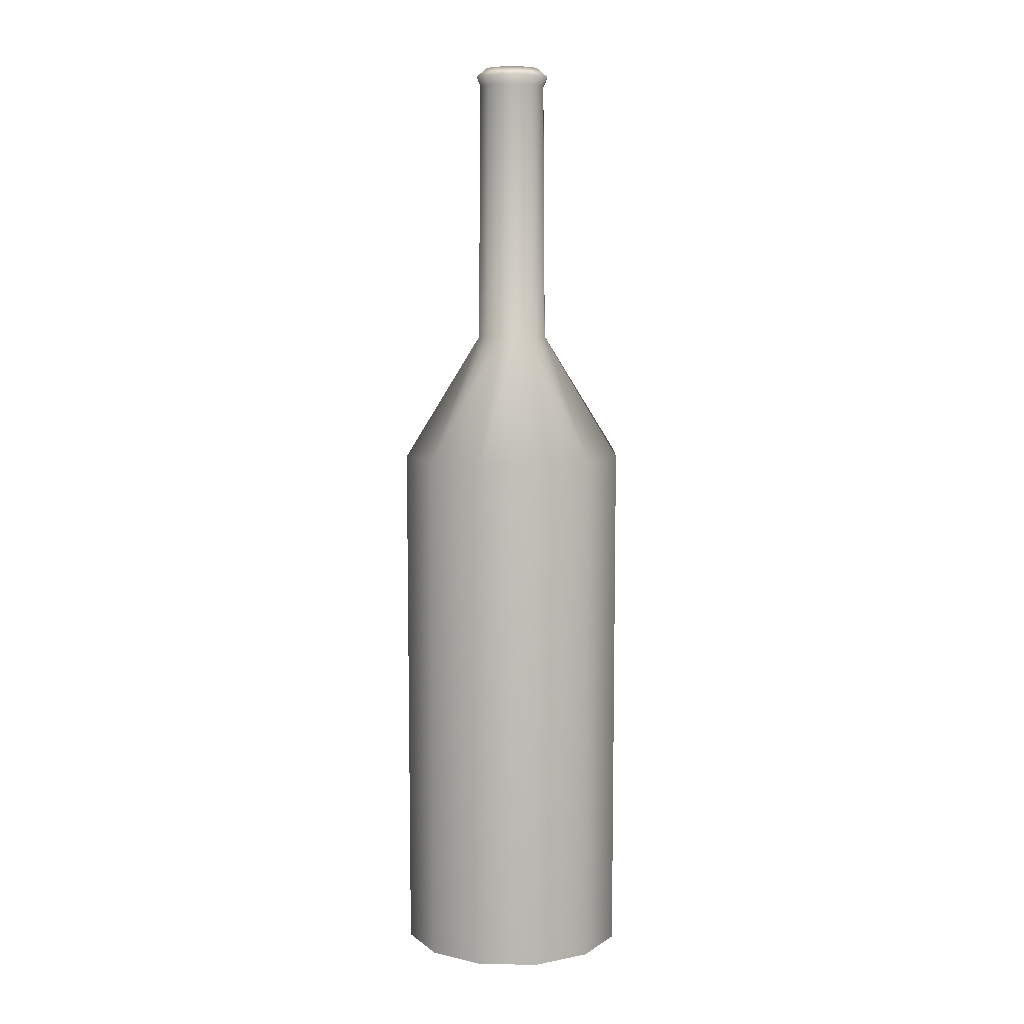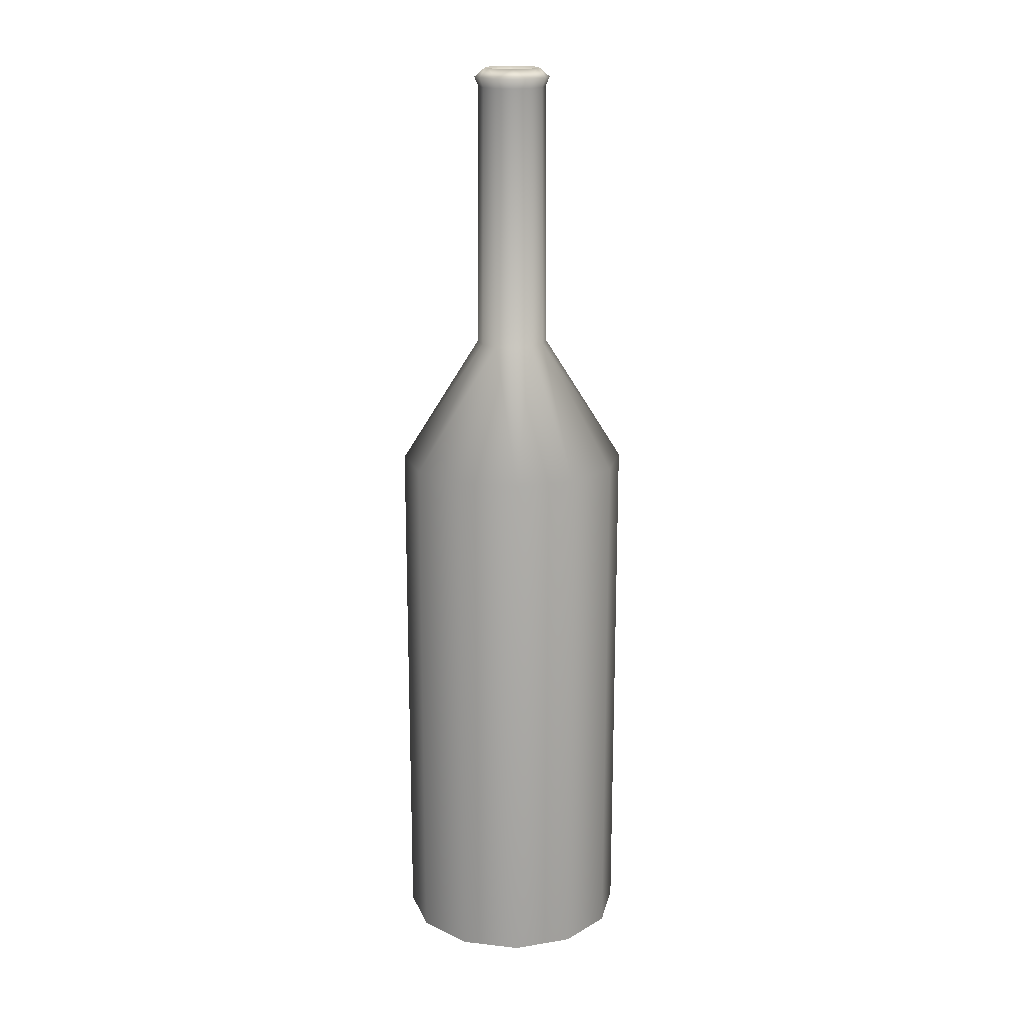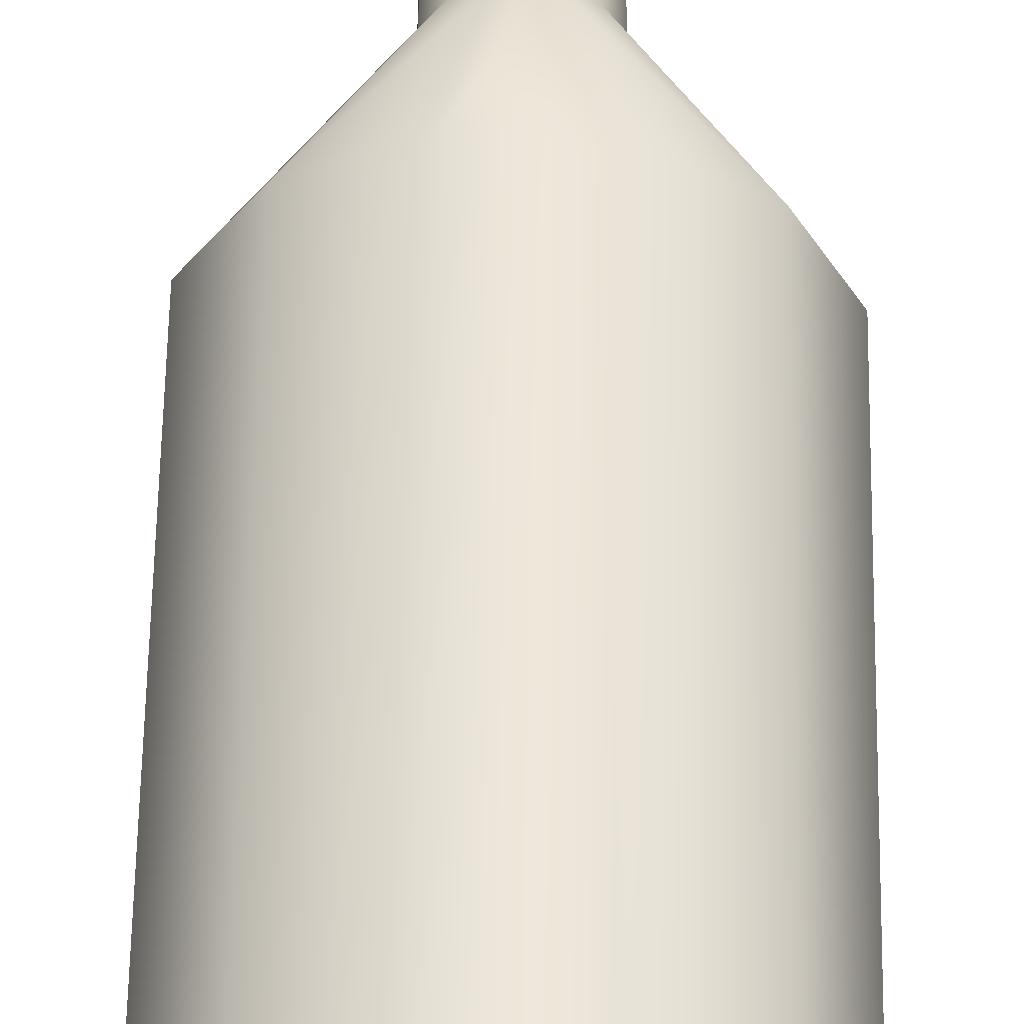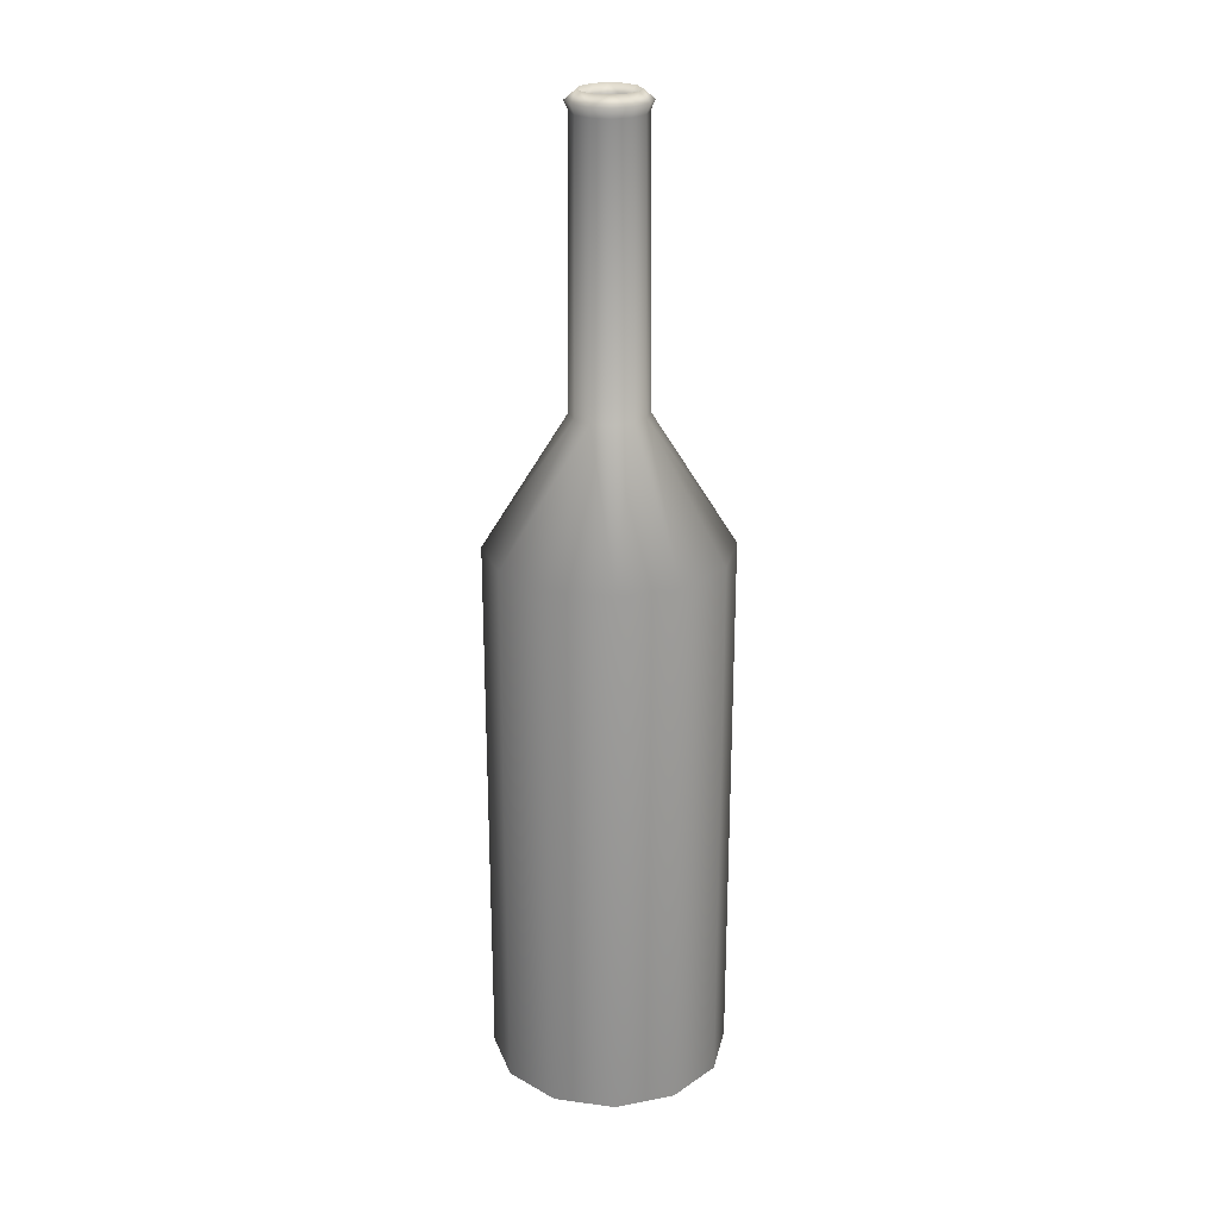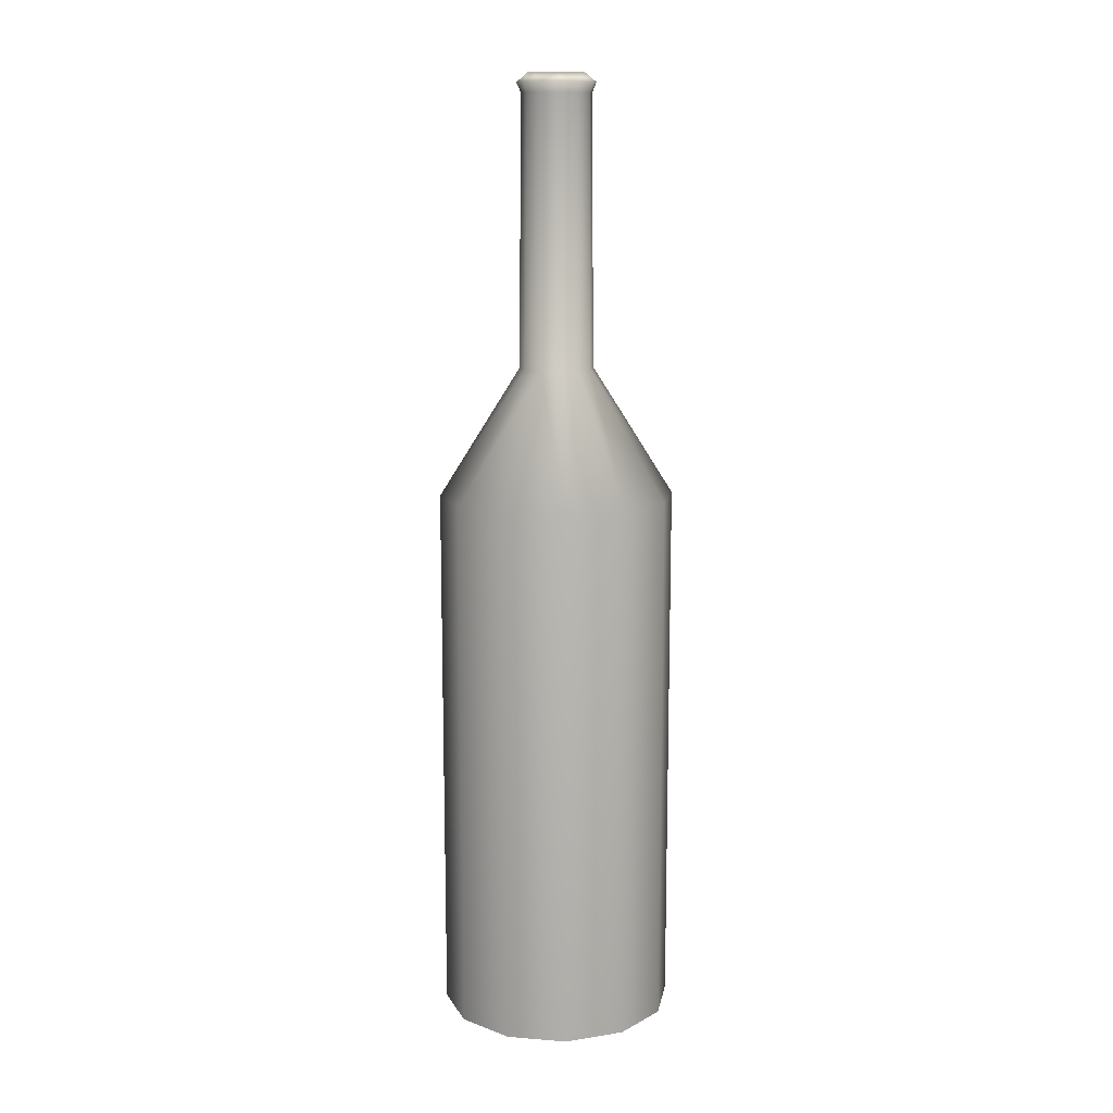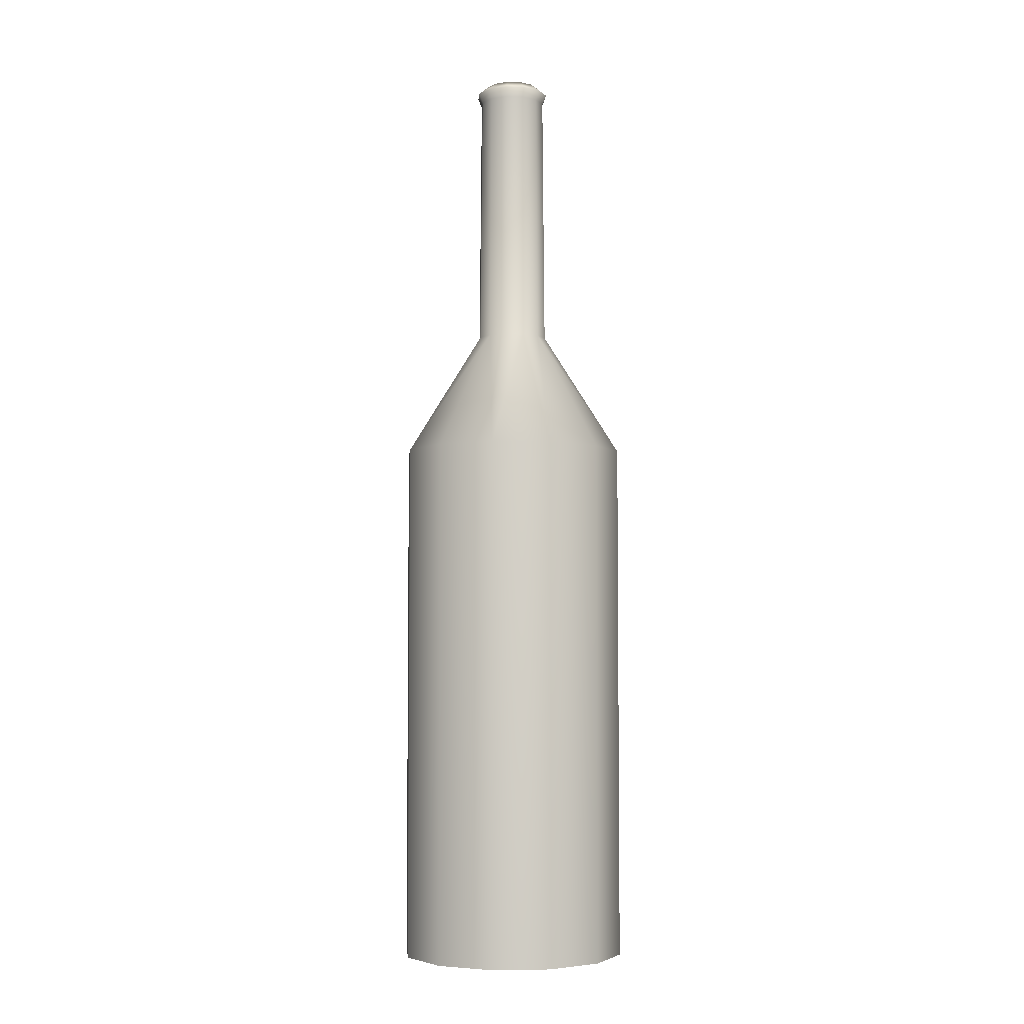
<metadata>
{"format":"obj","ext":"obj","renderer":"f3d","projection":"perspective","resolution":1024,"background":"white","views":[{"elev":8.2,"azim":4.7,"up":"+Y"},{"elev":17.8,"azim":45.4,"up":"+Y"},{"elev":54.7,"azim":0.9,"up":"+Z"},{"elev":24.3,"azim":45.4,"up":"+Y"},{"elev":12.9,"azim":43.1,"up":"+Y"},{"elev":-4.6,"azim":-31.8,"up":"+Y"}]}
</metadata>
<code>
g default
v 0.3402 9.681 -0.1103
v 0.07457 9.681 -0.3497
v -0.1103 9.681 -0.3402
v -0.3497 9.681 -0.07457
v -0.3402 9.681 0.1103
v -0.07457 9.681 0.3497
v 0.1103 9.681 0.3402
v 0.3497 9.681 0.07457
v 0.362 6.933 -0.1174
v 0.07934 6.933 -0.3721
v -0.1174 6.933 -0.362
v -0.3721 6.933 -0.07934
v -0.362 6.933 0.1174
v -0.07934 6.933 0.3721
v 0.1174 6.933 0.362
v 0.3721 6.933 0.07934
v 1.153 5.608 -0.3748
v 0.2522 5.608 -1.186
v -0.3748 5.608 -1.153
v -1.186 5.608 -0.2522
v -1.153 5.608 0.3748
v -0.2522 5.608 1.186
v 0.3748 5.608 1.153
v 1.186 5.608 0.2522
v 0.2731 9.876 -0.08844
v 0.05994 9.876 -0.2807
v -0.08844 9.876 -0.2731
v -0.2807 9.876 -0.05993
v -0.2731 9.876 0.08844
v -0.05994 9.876 0.2807
v 0.08844 9.876 0.2731
v 0.2807 9.876 0.05994
v 0.2731 9.734 -0.08844
v 0.05994 9.734 -0.2807
v -0.08844 9.734 -0.2731
v -0.2807 9.734 -0.05993
v -0.2731 9.734 0.08844
v -0.05993 9.734 0.2807
v 0.08844 9.734 0.2731
v 0.2807 9.734 0.05994
v 0.3806 9.781 -0.1234
v 0.08341 9.781 -0.3914
v -0.1234 9.781 -0.3806
v -0.3914 9.781 -0.08341
v -0.3806 9.781 0.1235
v -0.08341 9.781 0.3914
v 0.1235 9.781 0.3806
v 0.3914 9.781 0.08341
v 1.153 0 -0.3748
v 0.2522 0 -1.186
v -0.3748 0 -1.153
v -1.186 0 -0.2522
v -1.153 0 0.3748
v -0.2522 0 1.186
v 0.3748 0 1.153
v 1.186 0 0.2522
v 0.1923 9.734 -0.2131
v 0.1923 9.876 -0.2131
v 0.2679 9.781 -0.2972
v 0.2395 9.681 -0.2656
v 0.2548 6.933 -0.2826
v 0.8116 5.608 -0.9013
v 0.8116 0 -0.9013
v -0.2131 9.734 -0.1922
v -0.2131 9.876 -0.1922
v -0.2972 9.781 -0.2679
v -0.2656 9.681 -0.2394
v -0.2826 6.933 -0.2548
v -0.9013 5.608 -0.8116
v -0.9013 0 -0.8116
v -0.1923 9.734 0.2131
v -0.1923 9.876 0.2131
v -0.2679 9.781 0.2972
v -0.2394 9.681 0.2656
v -0.2548 6.933 0.2826
v -0.8116 5.608 0.9013
v -0.8116 0 0.9013
v 0.2131 9.734 0.1923
v 0.2131 9.876 0.1923
v 0.2972 9.781 0.2679
v 0.2656 9.681 0.2395
v 0.2826 6.933 0.2548
v 0.9013 5.608 0.8116
v 0.9013 0 0.8116
g pCylinder2
f 60 61 10 2
f 2 10 11 3
f 67 68 12 4
f 4 12 13 5
f 74 75 14 6
f 6 14 15 7
f 81 82 16 8
f 8 16 9 1
f 10 61 62 18
f 11 10 18 19
f 12 68 69 20
f 13 12 20 21
f 14 75 76 22
f 15 14 22 23
f 16 82 83 24
f 9 16 24 17
f 42 26 58 59
f 43 27 26 42
f 44 28 65 66
f 45 29 28 44
f 46 30 72 73
f 47 31 30 46
f 48 32 79 80
f 34 57 58 26
f 35 34 26 27
f 36 64 65 28
f 37 36 28 29
f 38 71 72 30
f 39 38 30 31
f 40 78 79 32
f 33 40 32 25
f 42 59 60 2
f 43 42 2 3
f 44 66 67 4
f 45 44 4 5
f 46 73 74 6
f 47 46 6 7
f 48 80 81 8
f 48 8 1 41
f 48 41 25 32
f 56 49 17 24
f 62 63 50 18
f 50 51 19 18
f 69 70 52 20
f 52 53 21 20
f 76 77 54 22
f 54 55 23 22
f 83 84 56 24
f 58 57 33 25
f 58 25 41 59
f 60 59 41 1
f 1 9 61 60
f 62 61 9 17
f 49 63 62 17
f 65 64 35 27
f 65 27 43 66
f 67 66 43 3
f 3 11 68 67
f 69 68 11 19
f 51 70 69 19
f 72 71 37 29
f 72 29 45 73
f 74 73 45 5
f 5 13 75 74
f 76 75 13 21
f 53 77 76 21
f 79 78 39 31
f 79 31 47 80
f 81 80 47 7
f 7 15 82 81
f 83 82 15 23
f 55 84 83 23

</code>
